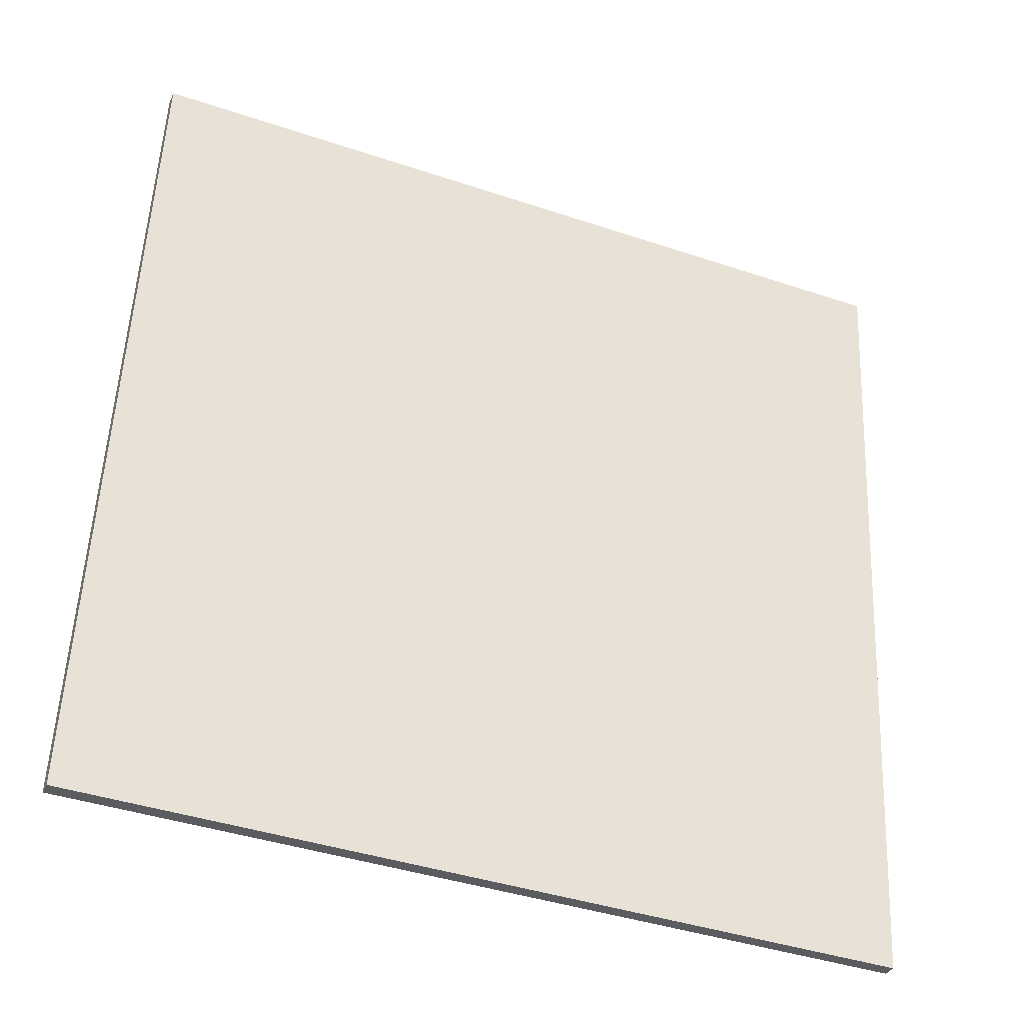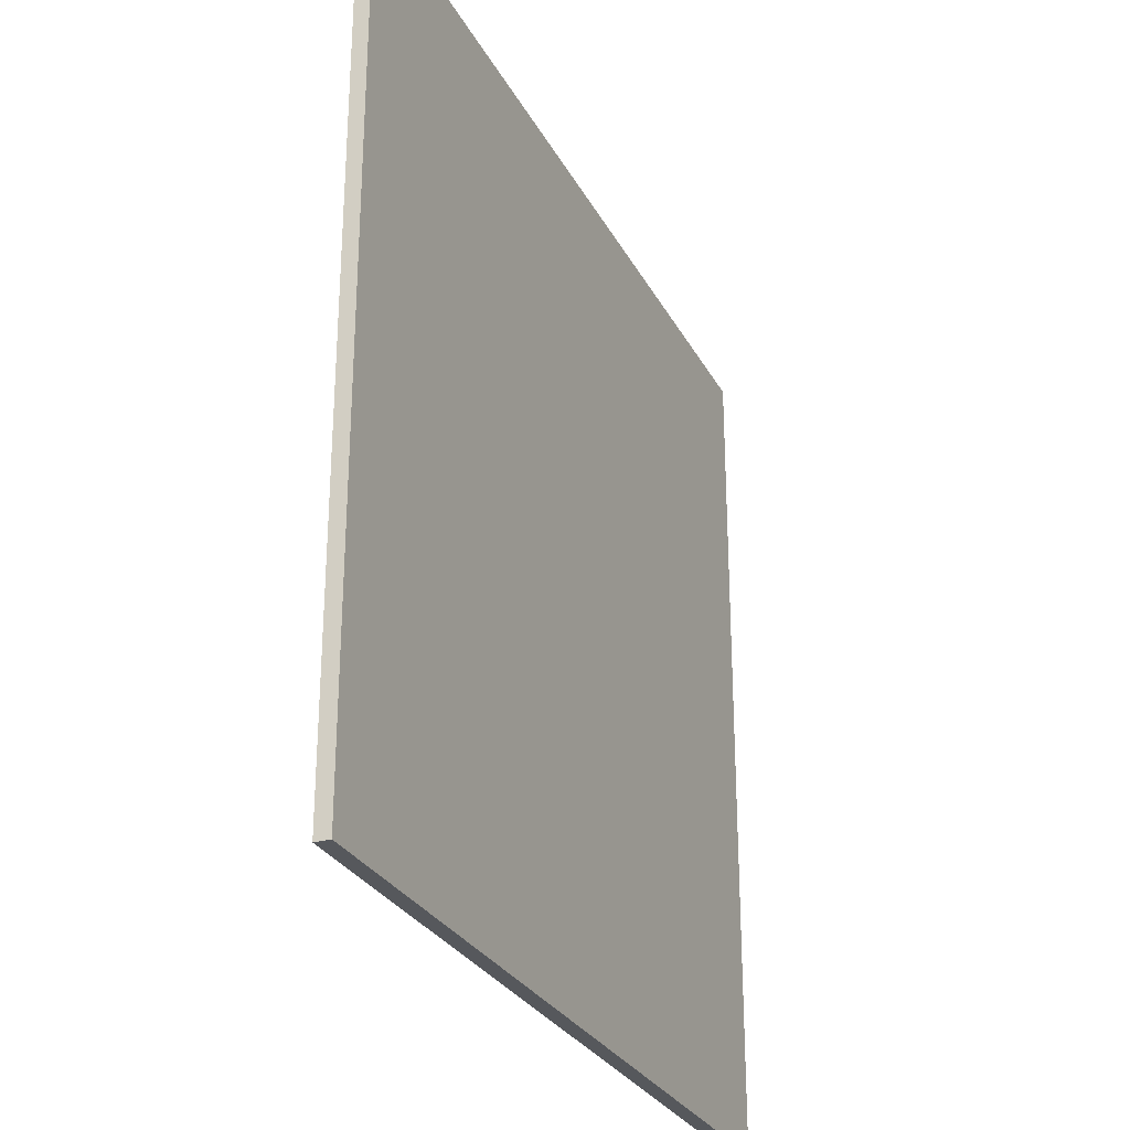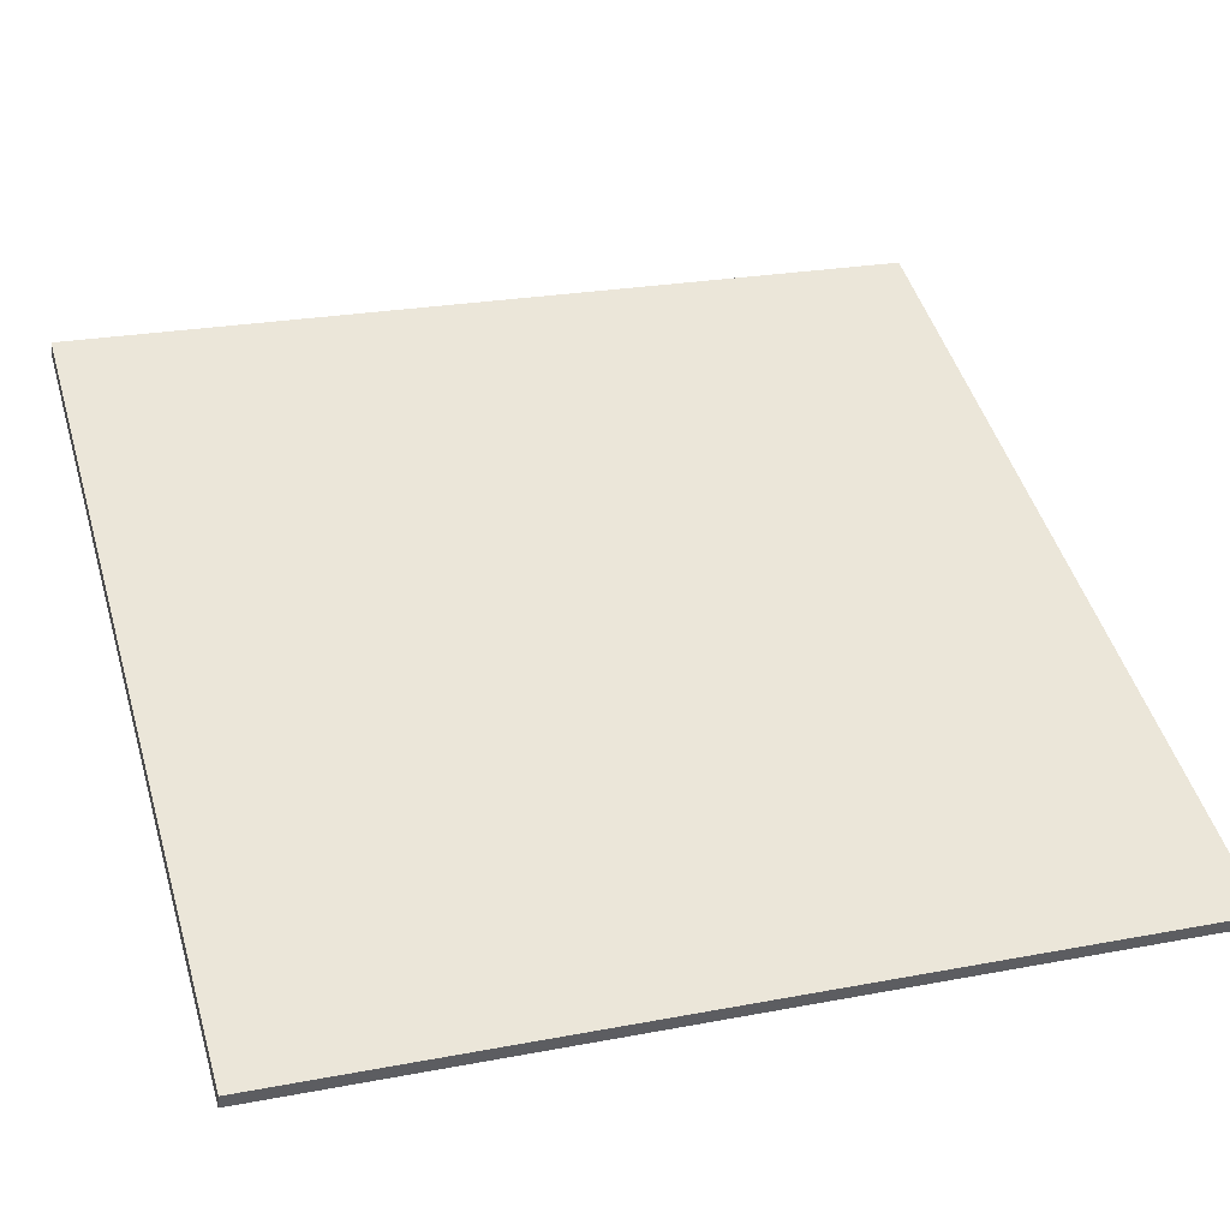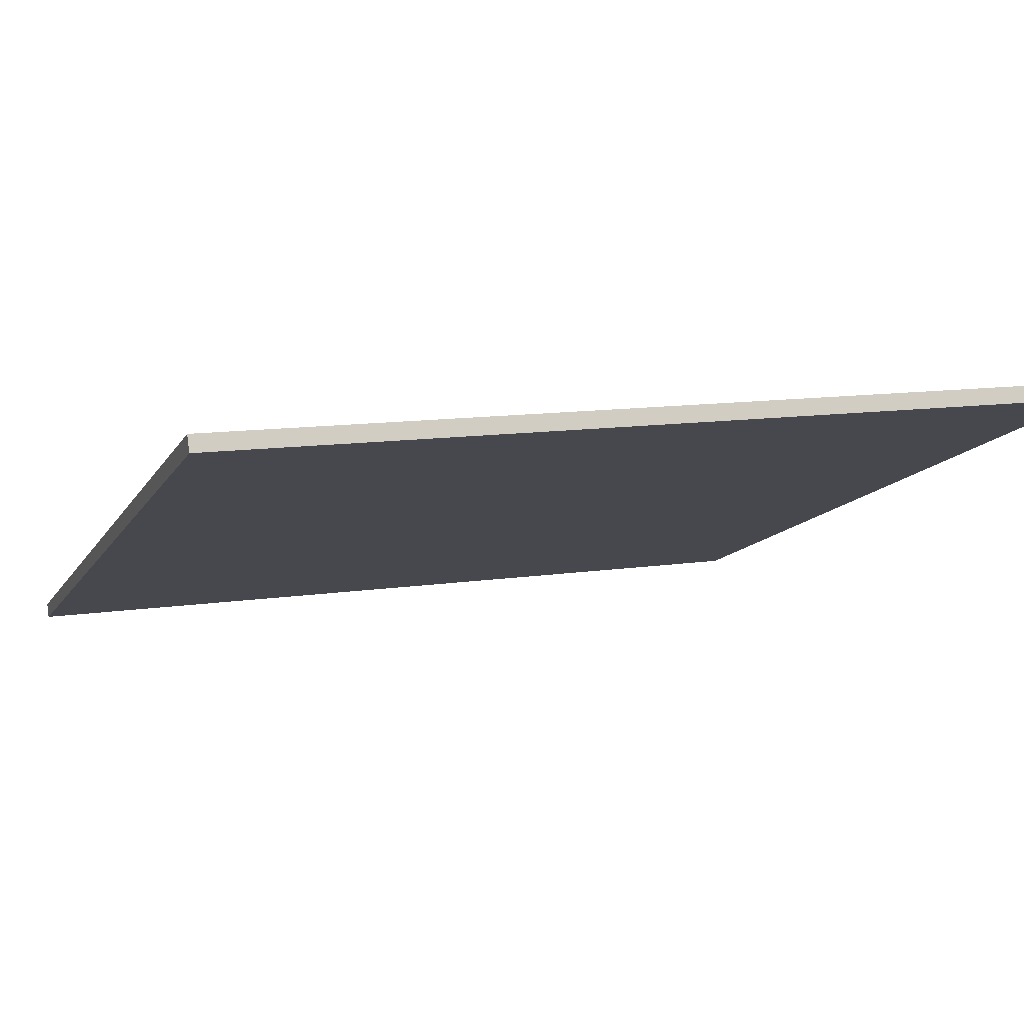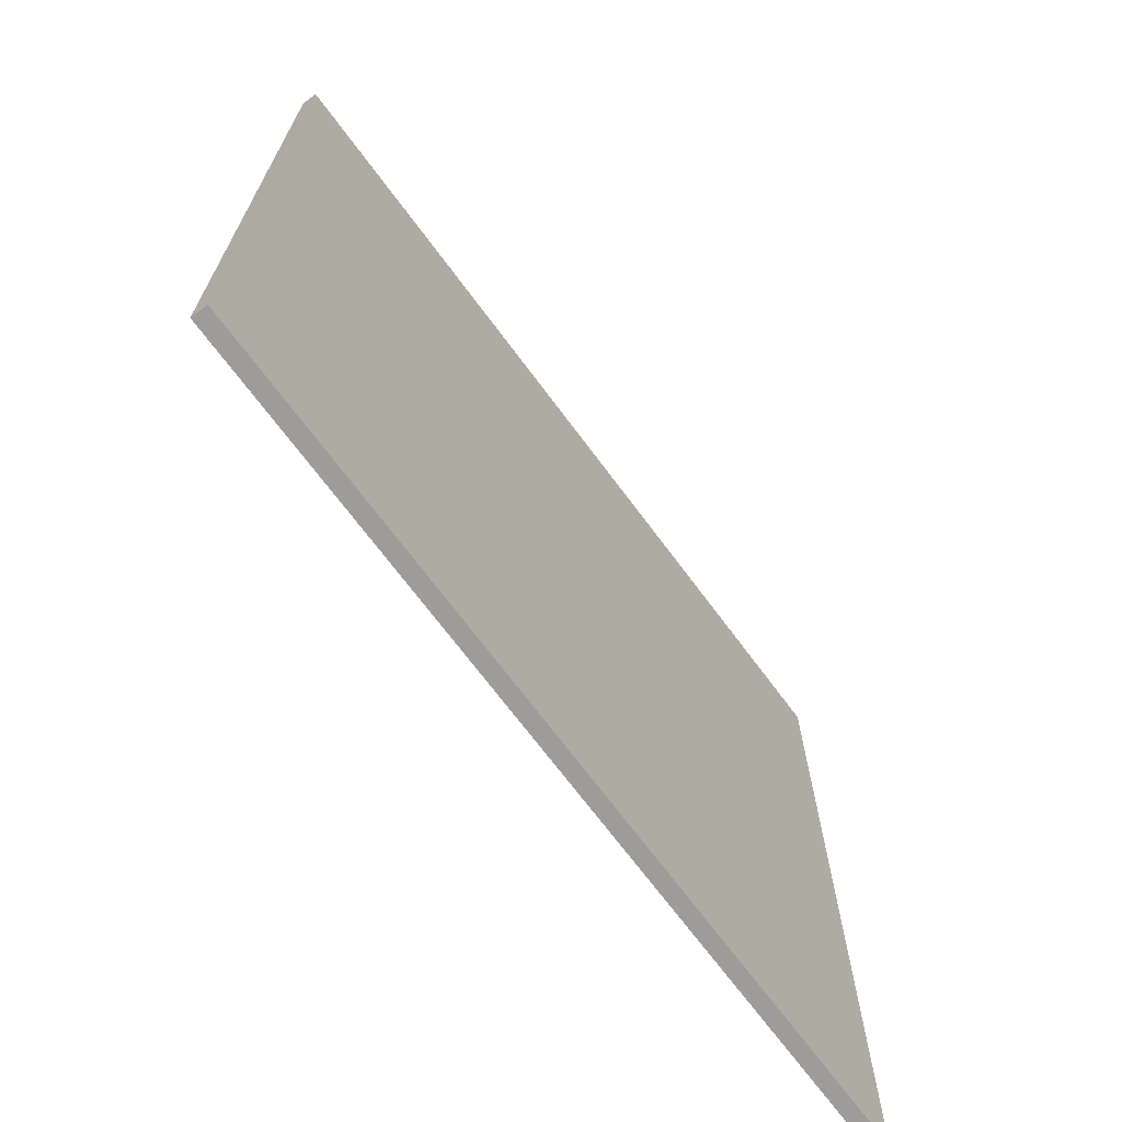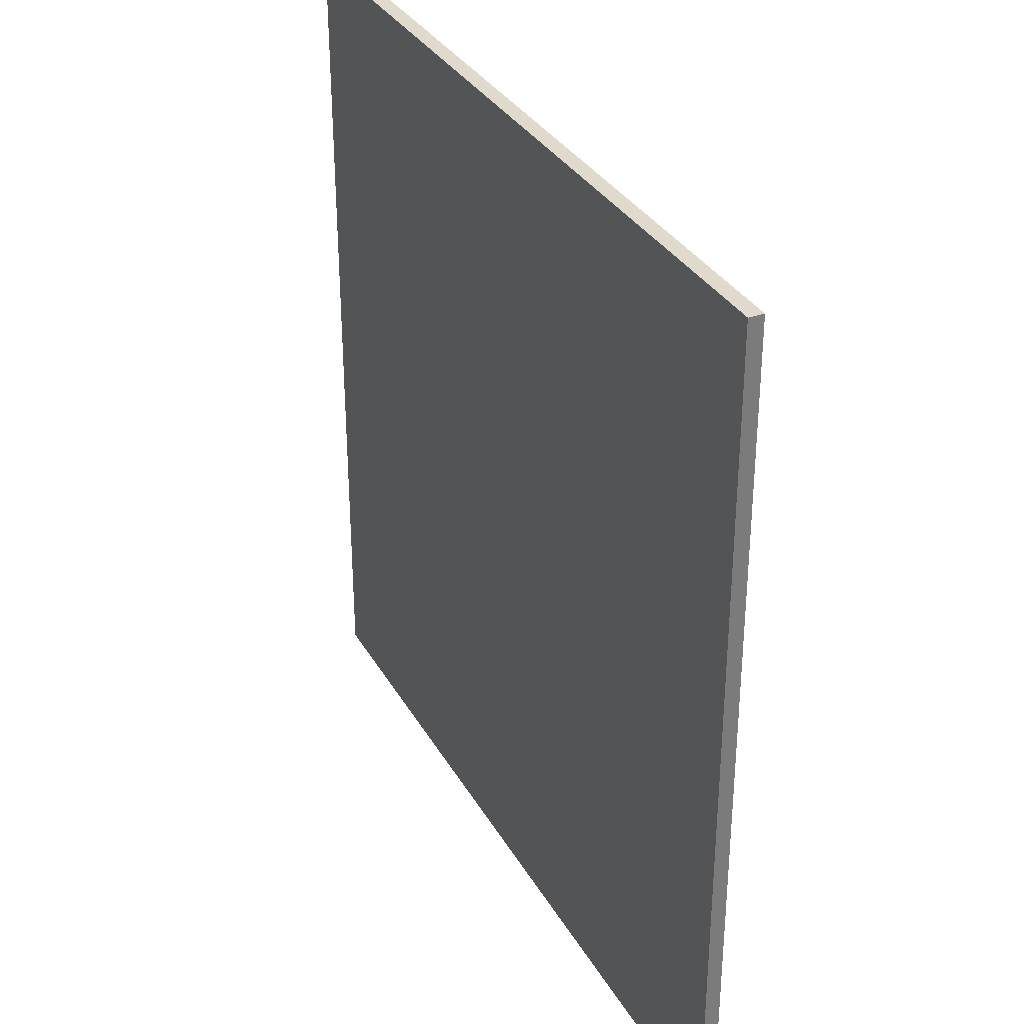
<metadata>
{"format":"obj","ext":"obj","renderer":"f3d","projection":"perspective","resolution":1024,"background":"white","views":[{"elev":55.4,"azim":-177.4,"up":"+Y"},{"elev":-28.3,"azim":-44.9,"up":"+Z"},{"elev":24.2,"azim":-107.5,"up":"+Y"},{"elev":11.3,"azim":69.5,"up":"+Y"},{"elev":-70.0,"azim":148.7,"up":"+Z"},{"elev":33.0,"azim":-93.5,"up":"+Z"}]}
</metadata>
<code>
v 36.06 64.26 -4.055
v 36.06 64.26 4.055
v 36.11 64.13 -4.055
v 36.11 64.13 4.055
v 43.57 67.31 -4.055
v 43.57 67.31 4.055
v 43.63 67.17 -4.055
v 43.63 67.17 4.055
f 1 3 4
f 4 2 1
f 5 6 8
f 8 7 5
f 1 2 6
f 6 5 1
f 3 7 8
f 8 4 3
f 1 5 7
f 7 3 1
f 2 4 8
f 8 6 2

</code>
